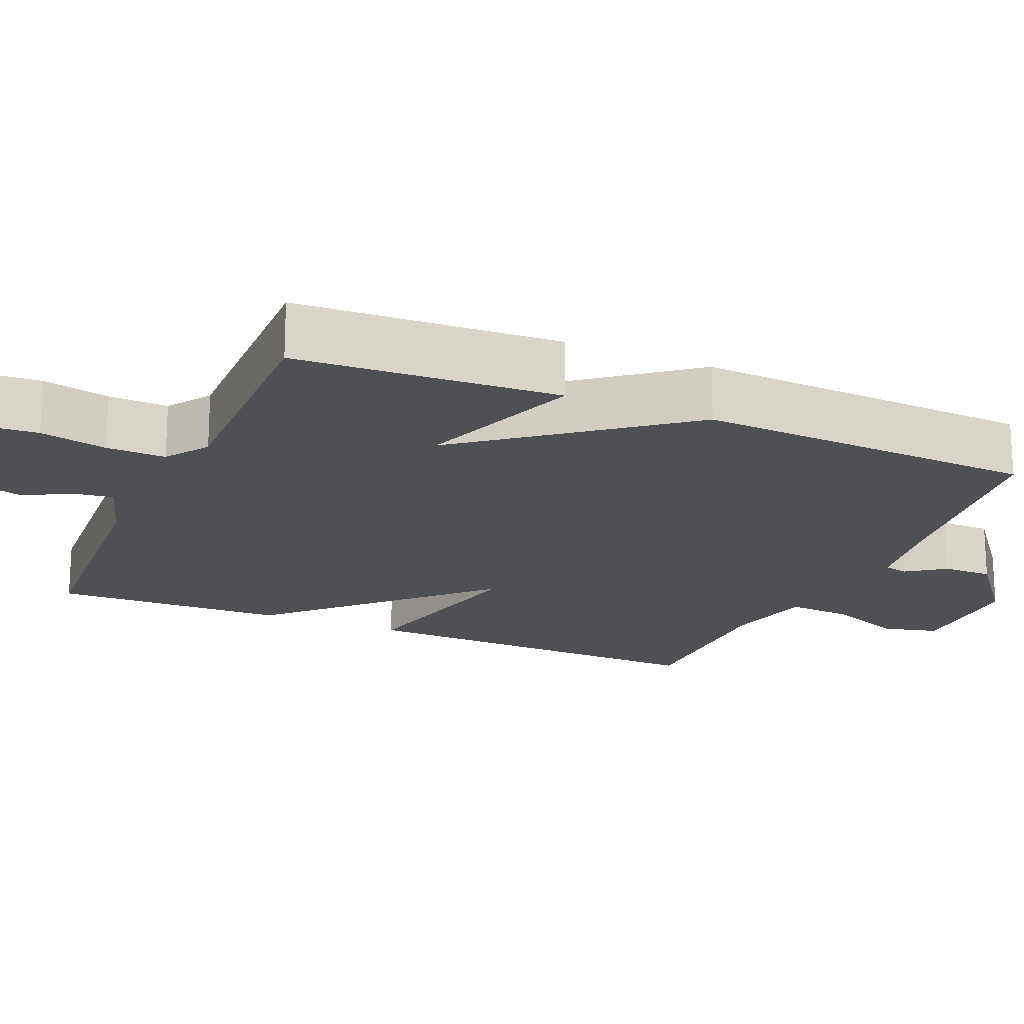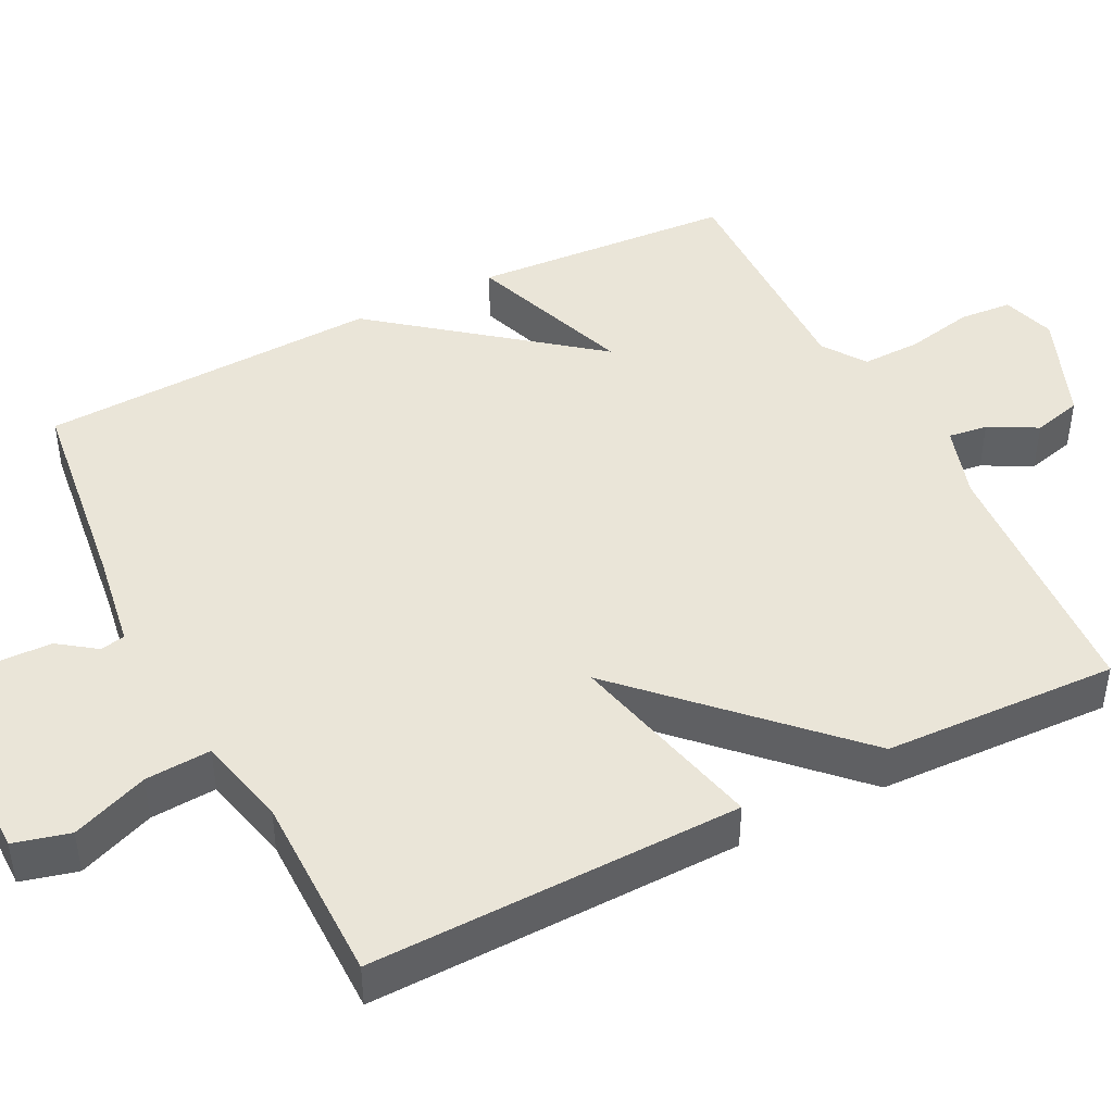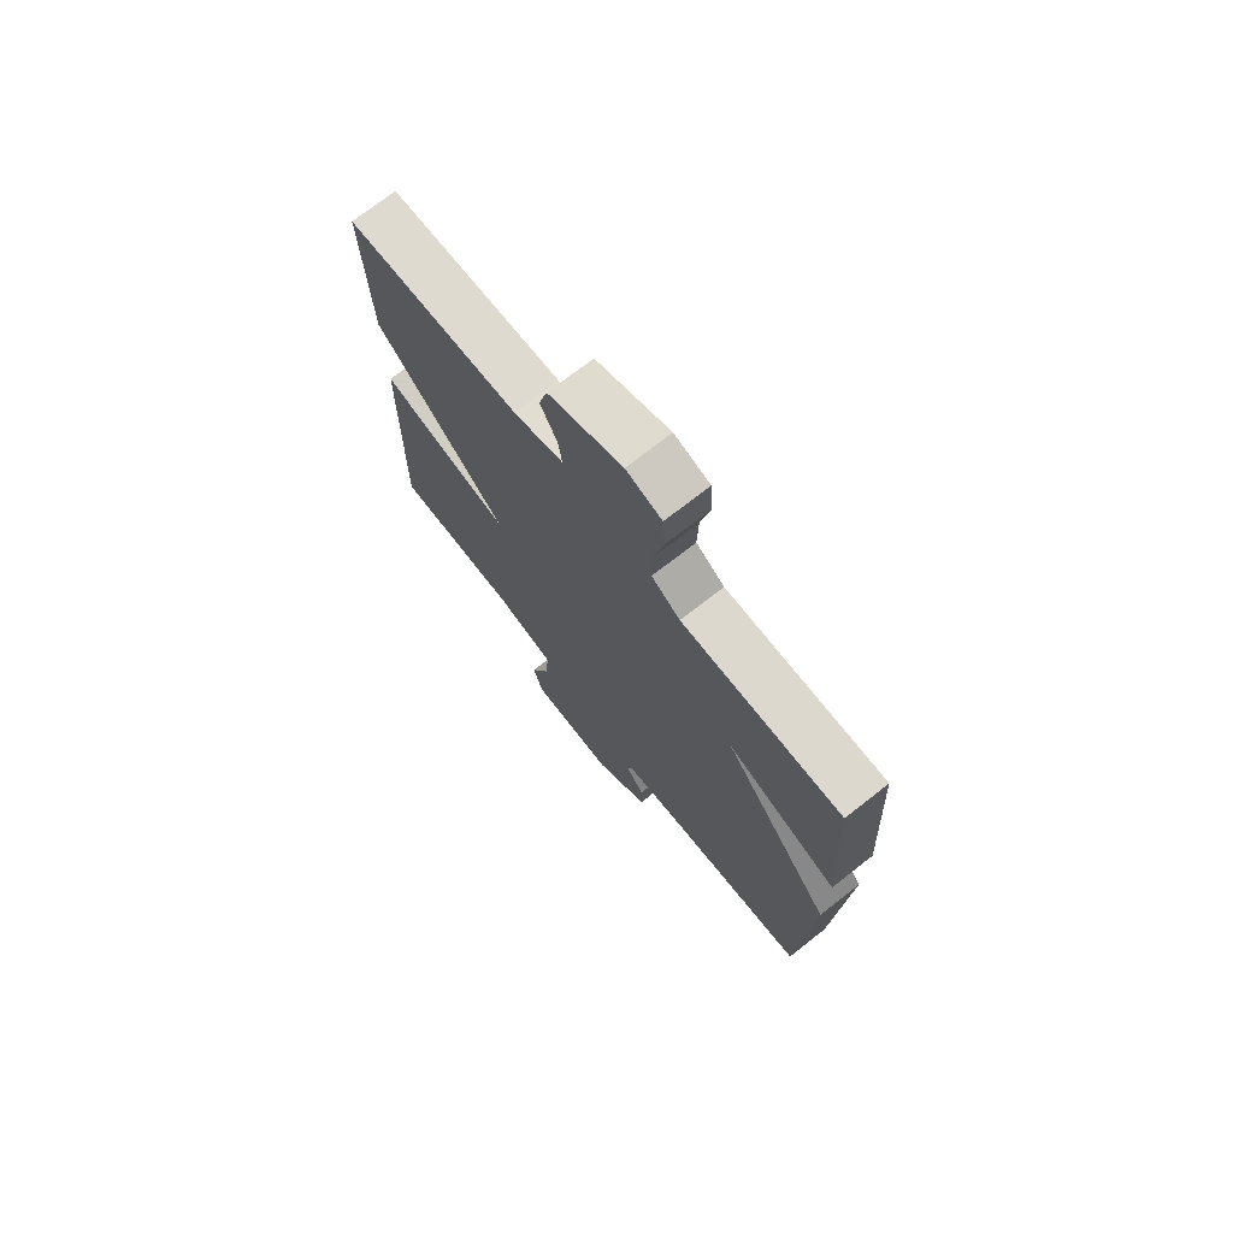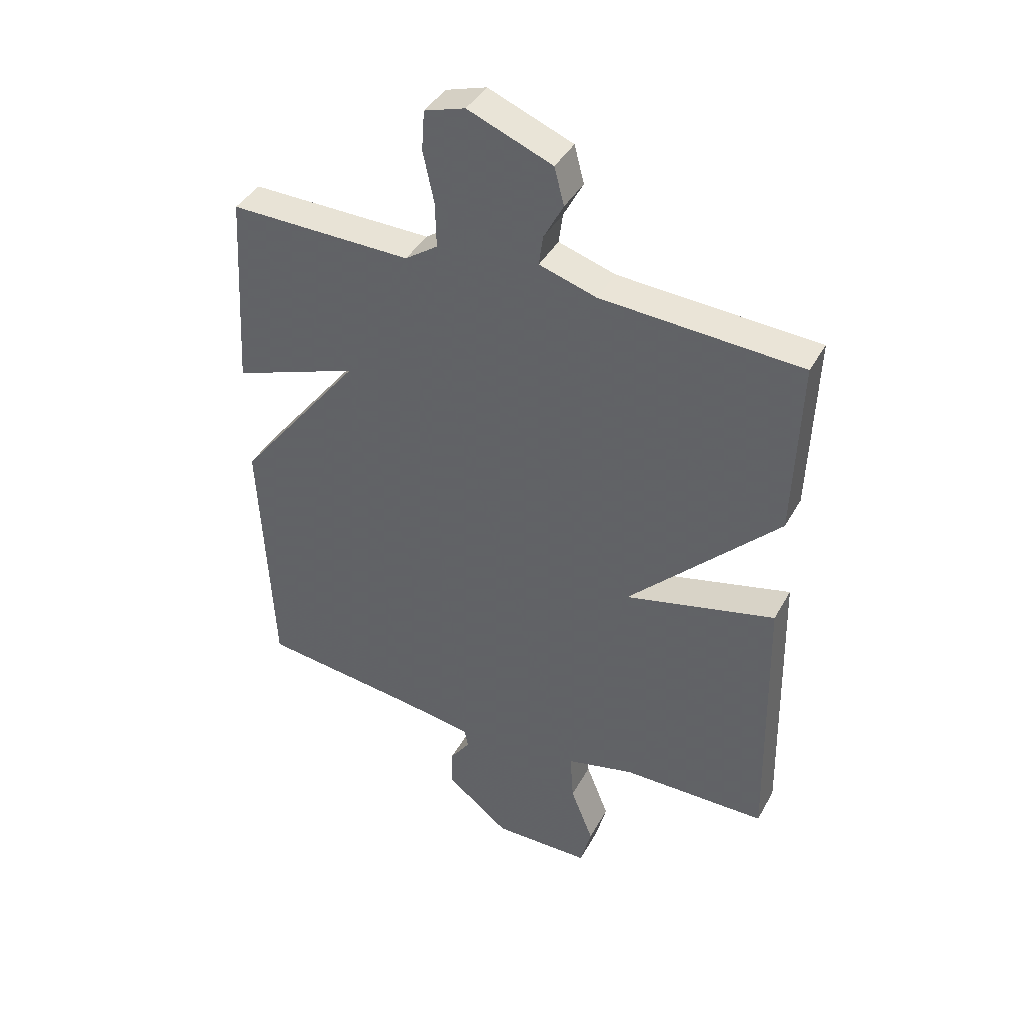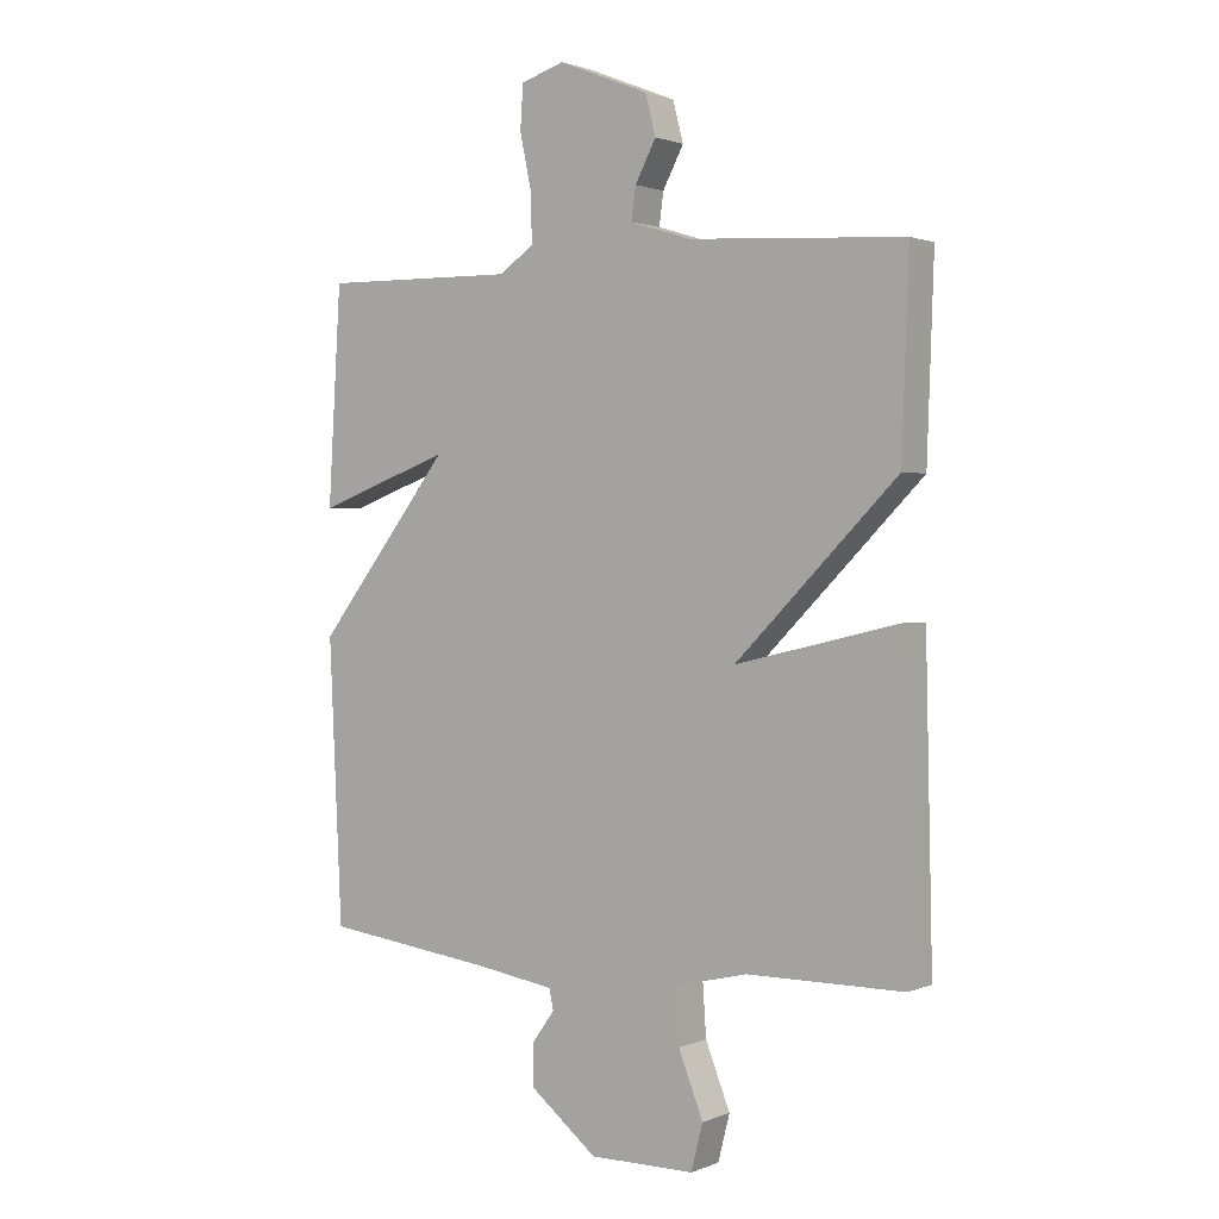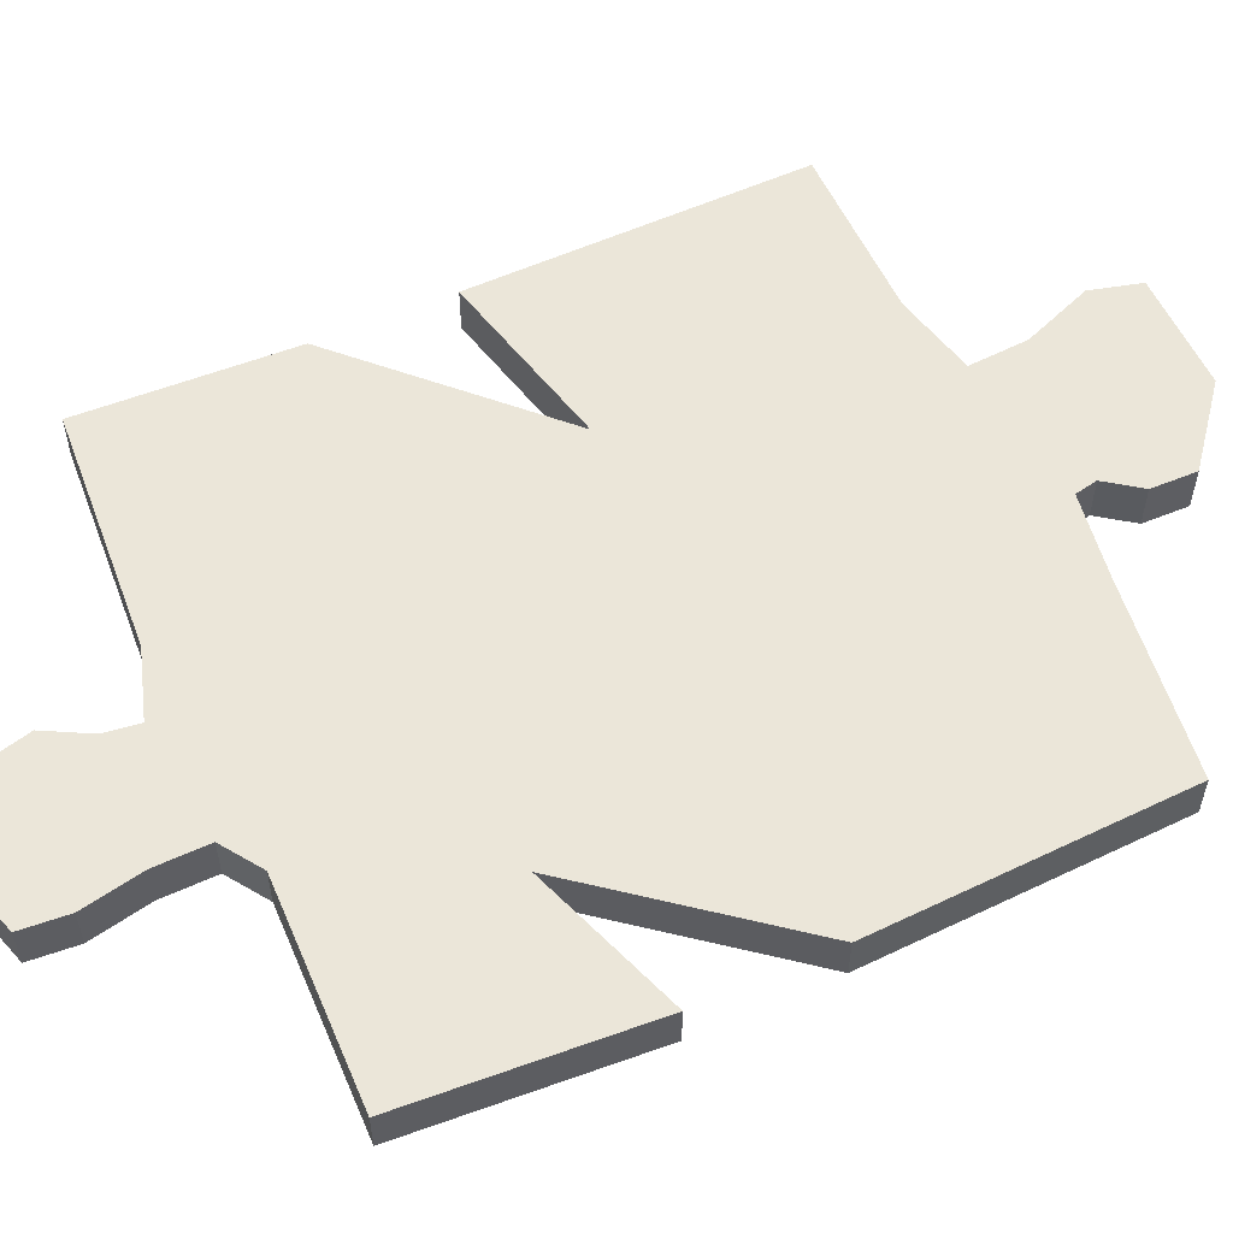
<metadata>
{"format":"obj","ext":"obj","renderer":"f3d","projection":"perspective","resolution":1024,"background":"white","views":[{"elev":-19.1,"azim":66.6,"up":"+Y"},{"elev":44.7,"azim":-116.8,"up":"+Y"},{"elev":72.9,"azim":52.0,"up":"+Z"},{"elev":40.6,"azim":-153.4,"up":"+Z"},{"elev":1.4,"azim":-144.5,"up":"+Z"},{"elev":55.9,"azim":65.9,"up":"+Y"}]}
</metadata>
<code>
v 0.5 0.07 0.5
v 0.521 0.07 0.152
v 0.301 0.07 0.231
v 0.521 0.07 -0.048
v 0.5 0.07 -0.5
v 0.222 0.07 -0.535
v 0.094 0.07 -0.555
v 0.087 0.07 -0.588
v 0.123 0.07 -0.638
v 0.124 0.07 -0.705
v 0.014 0.07 -0.792
v -0.156 0.07 -0.791
v -0.175 0.07 -0.717
v -0.135 0.07 -0.616
v -0.129 0.07 -0.529
v -0.248 0.07 -0.501
v -0.5 0.07 -0.5
v -0.489 0.07 -0.01
v -0.227 0.07 -0.072
v -0.489 0.07 0.19
v -0.5 0.07 0.5
v -0.152 0.07 0.522
v -0.053 0.07 0.553
v -0.06 0.07 0.605
v -0.094 0.07 0.669
v -0.077 0.07 0.734
v 0.07 0.07 0.793
v 0.141 0.07 0.771
v 0.146 0.07 0.701
v 0.127 0.07 0.612
v 0.125 0.07 0.533
v 0.182 0.07 0.494
v 0.5 0 0.5
v 0.521 0 0.152
v 0.301 0 0.231
v 0.521 0 -0.048
v 0.5 0 -0.5
v 0.222 0 -0.535
v 0.094 0 -0.555
v 0.087 0 -0.588
v 0.123 0 -0.638
v 0.124 0 -0.705
v 0.014 0 -0.792
v -0.156 0 -0.791
v -0.175 0 -0.717
v -0.135 0 -0.616
v -0.129 0 -0.529
v -0.248 0 -0.501
v -0.5 0 -0.5
v -0.489 0 -0.01
v -0.227 0 -0.072
v -0.489 0 0.19
v -0.5 0 0.5
v -0.152 0 0.522
v -0.053 0 0.553
v -0.06 0 0.605
v -0.094 0 0.669
v -0.077 0 0.734
v 0.07 0 0.793
v 0.141 0 0.771
v 0.146 0 0.701
v 0.127 0 0.612
v 0.125 0 0.533
v 0.182 0 0.494
f 28 29 30
f 27 28 30
f 26 27 30
f 25 26 30
f 24 25 30
f 23 24 30 31
f 22 23 31 32
f 21 22 32
f 20 21 32
f 19 20 32
f 16 17 18 19
f 15 16 19 32
f 12 13 14
f 11 12 14
f 10 11 14
f 9 10 14
f 8 9 14
f 14 15 32
f 8 14 32
f 7 8 32
f 3 4 5 6
f 3 6 7 32
f 1 2 3 32
f 62 61 60
f 62 60 59
f 62 59 58
f 62 58 57
f 62 57 56
f 63 62 56 55
f 64 63 55 54
f 64 54 53
f 64 53 52
f 64 52 51
f 51 50 49 48
f 64 51 48 47
f 46 45 44
f 46 44 43
f 46 43 42
f 46 42 41
f 46 41 40
f 64 47 46
f 64 46 40
f 64 40 39
f 38 37 36 35
f 64 39 38 35
f 64 35 34 33
f 1 33 34 2
f 2 34 35 3
f 3 35 36 4
f 4 36 37 5
f 5 37 38 6
f 6 38 39 7
f 7 39 40 8
f 8 40 41 9
f 9 41 42 10
f 10 42 43 11
f 11 43 44 12
f 12 44 45 13
f 13 45 46 14
f 14 46 47 15
f 15 47 48 16
f 16 48 49 17
f 17 49 50 18
f 18 50 51 19
f 19 51 52 20
f 20 52 53 21
f 21 53 54 22
f 22 54 55 23
f 23 55 56 24
f 24 56 57 25
f 25 57 58 26
f 26 58 59 27
f 27 59 60 28
f 28 60 61 29
f 29 61 62 30
f 30 62 63 31
f 31 63 64 32
f 32 64 33 1

</code>
